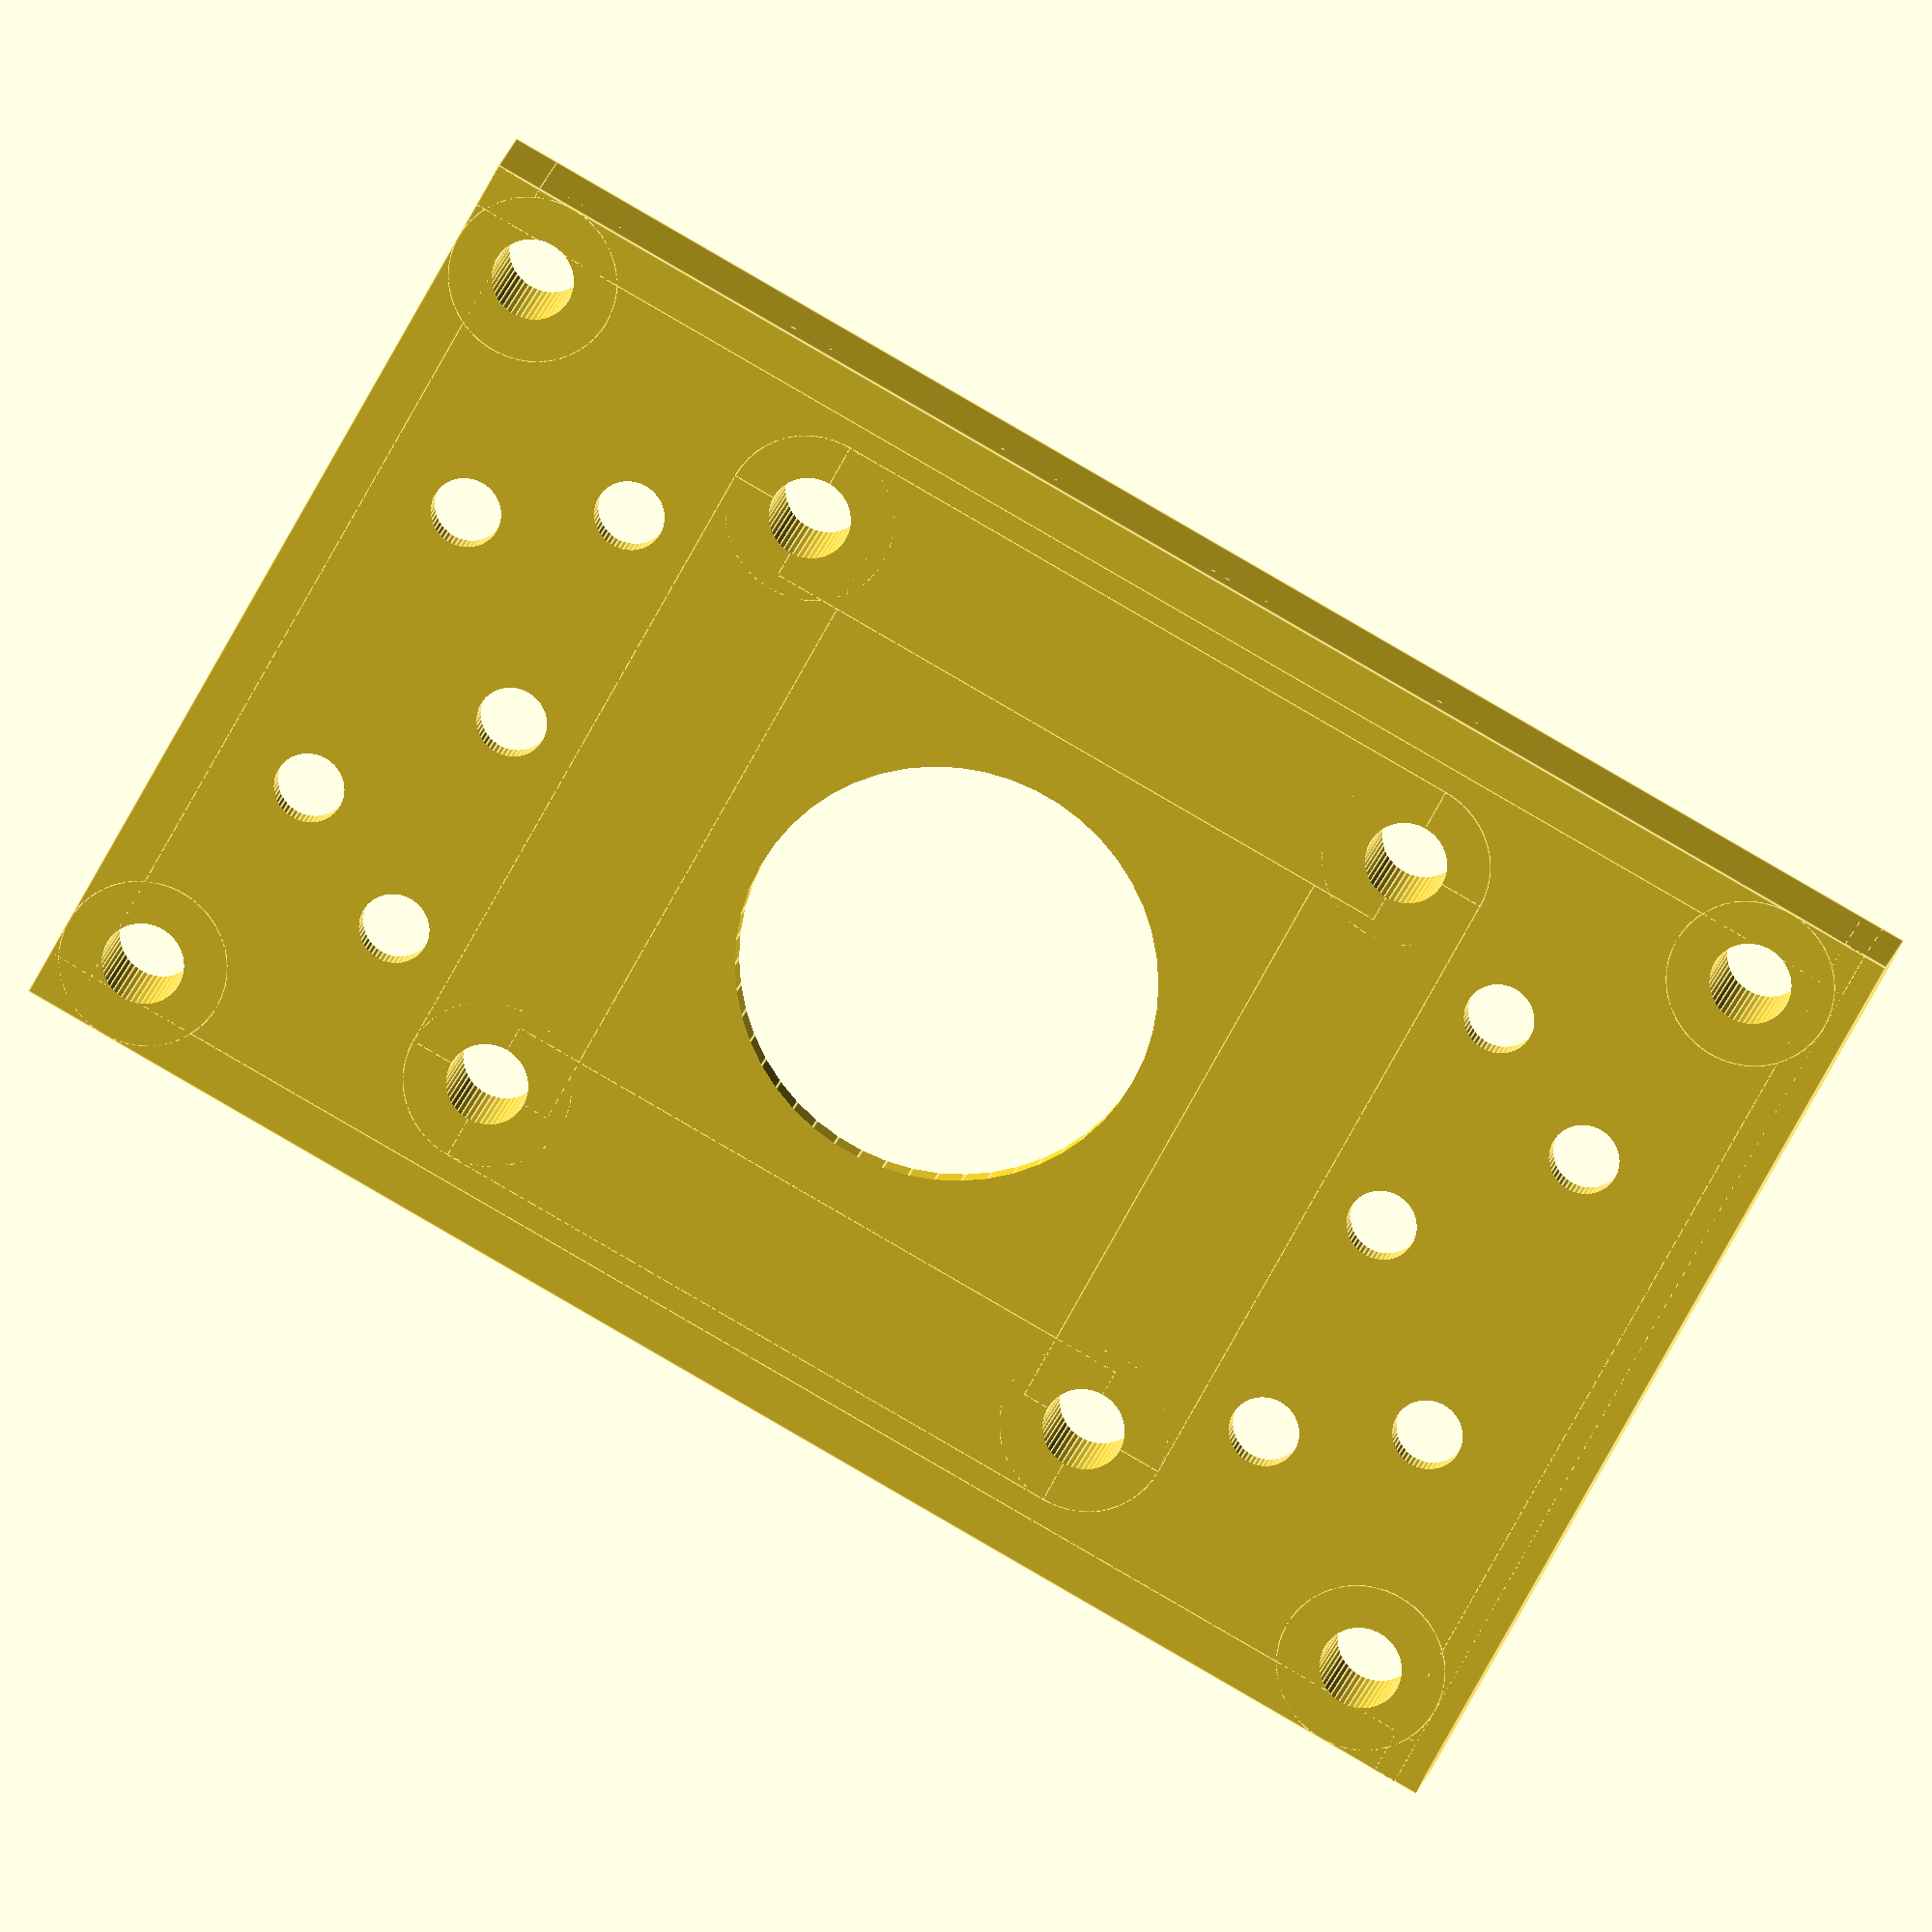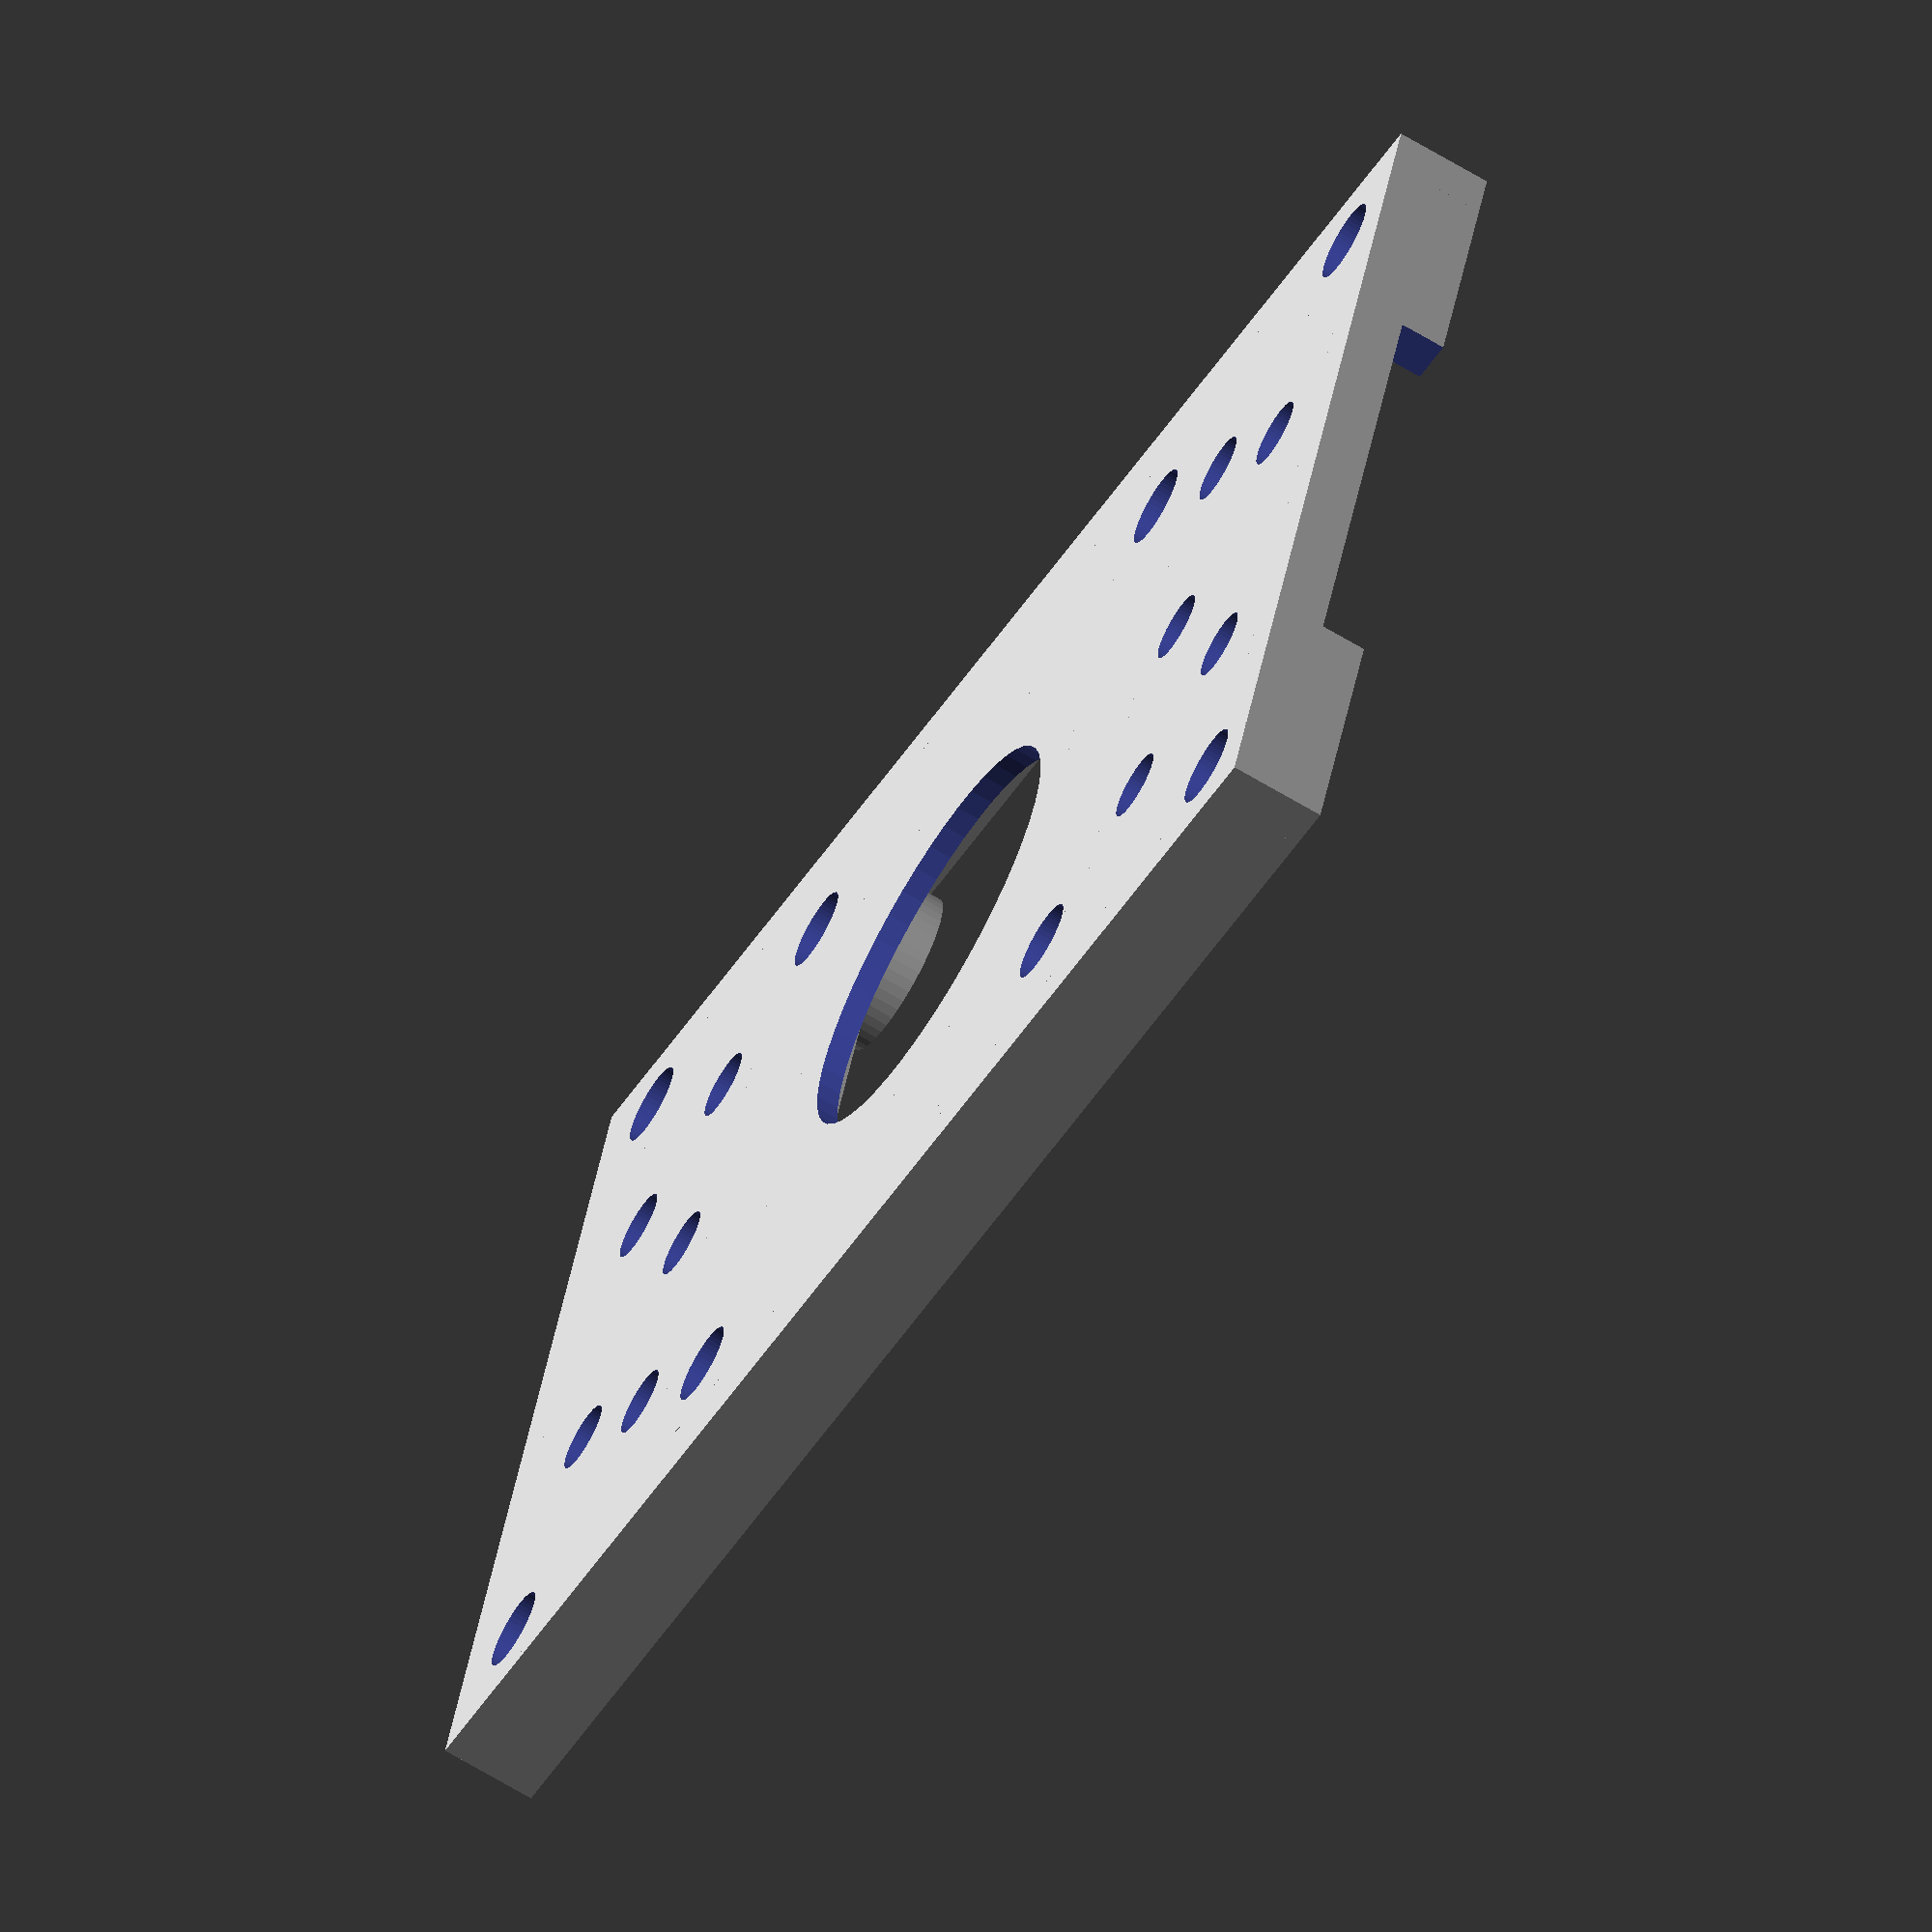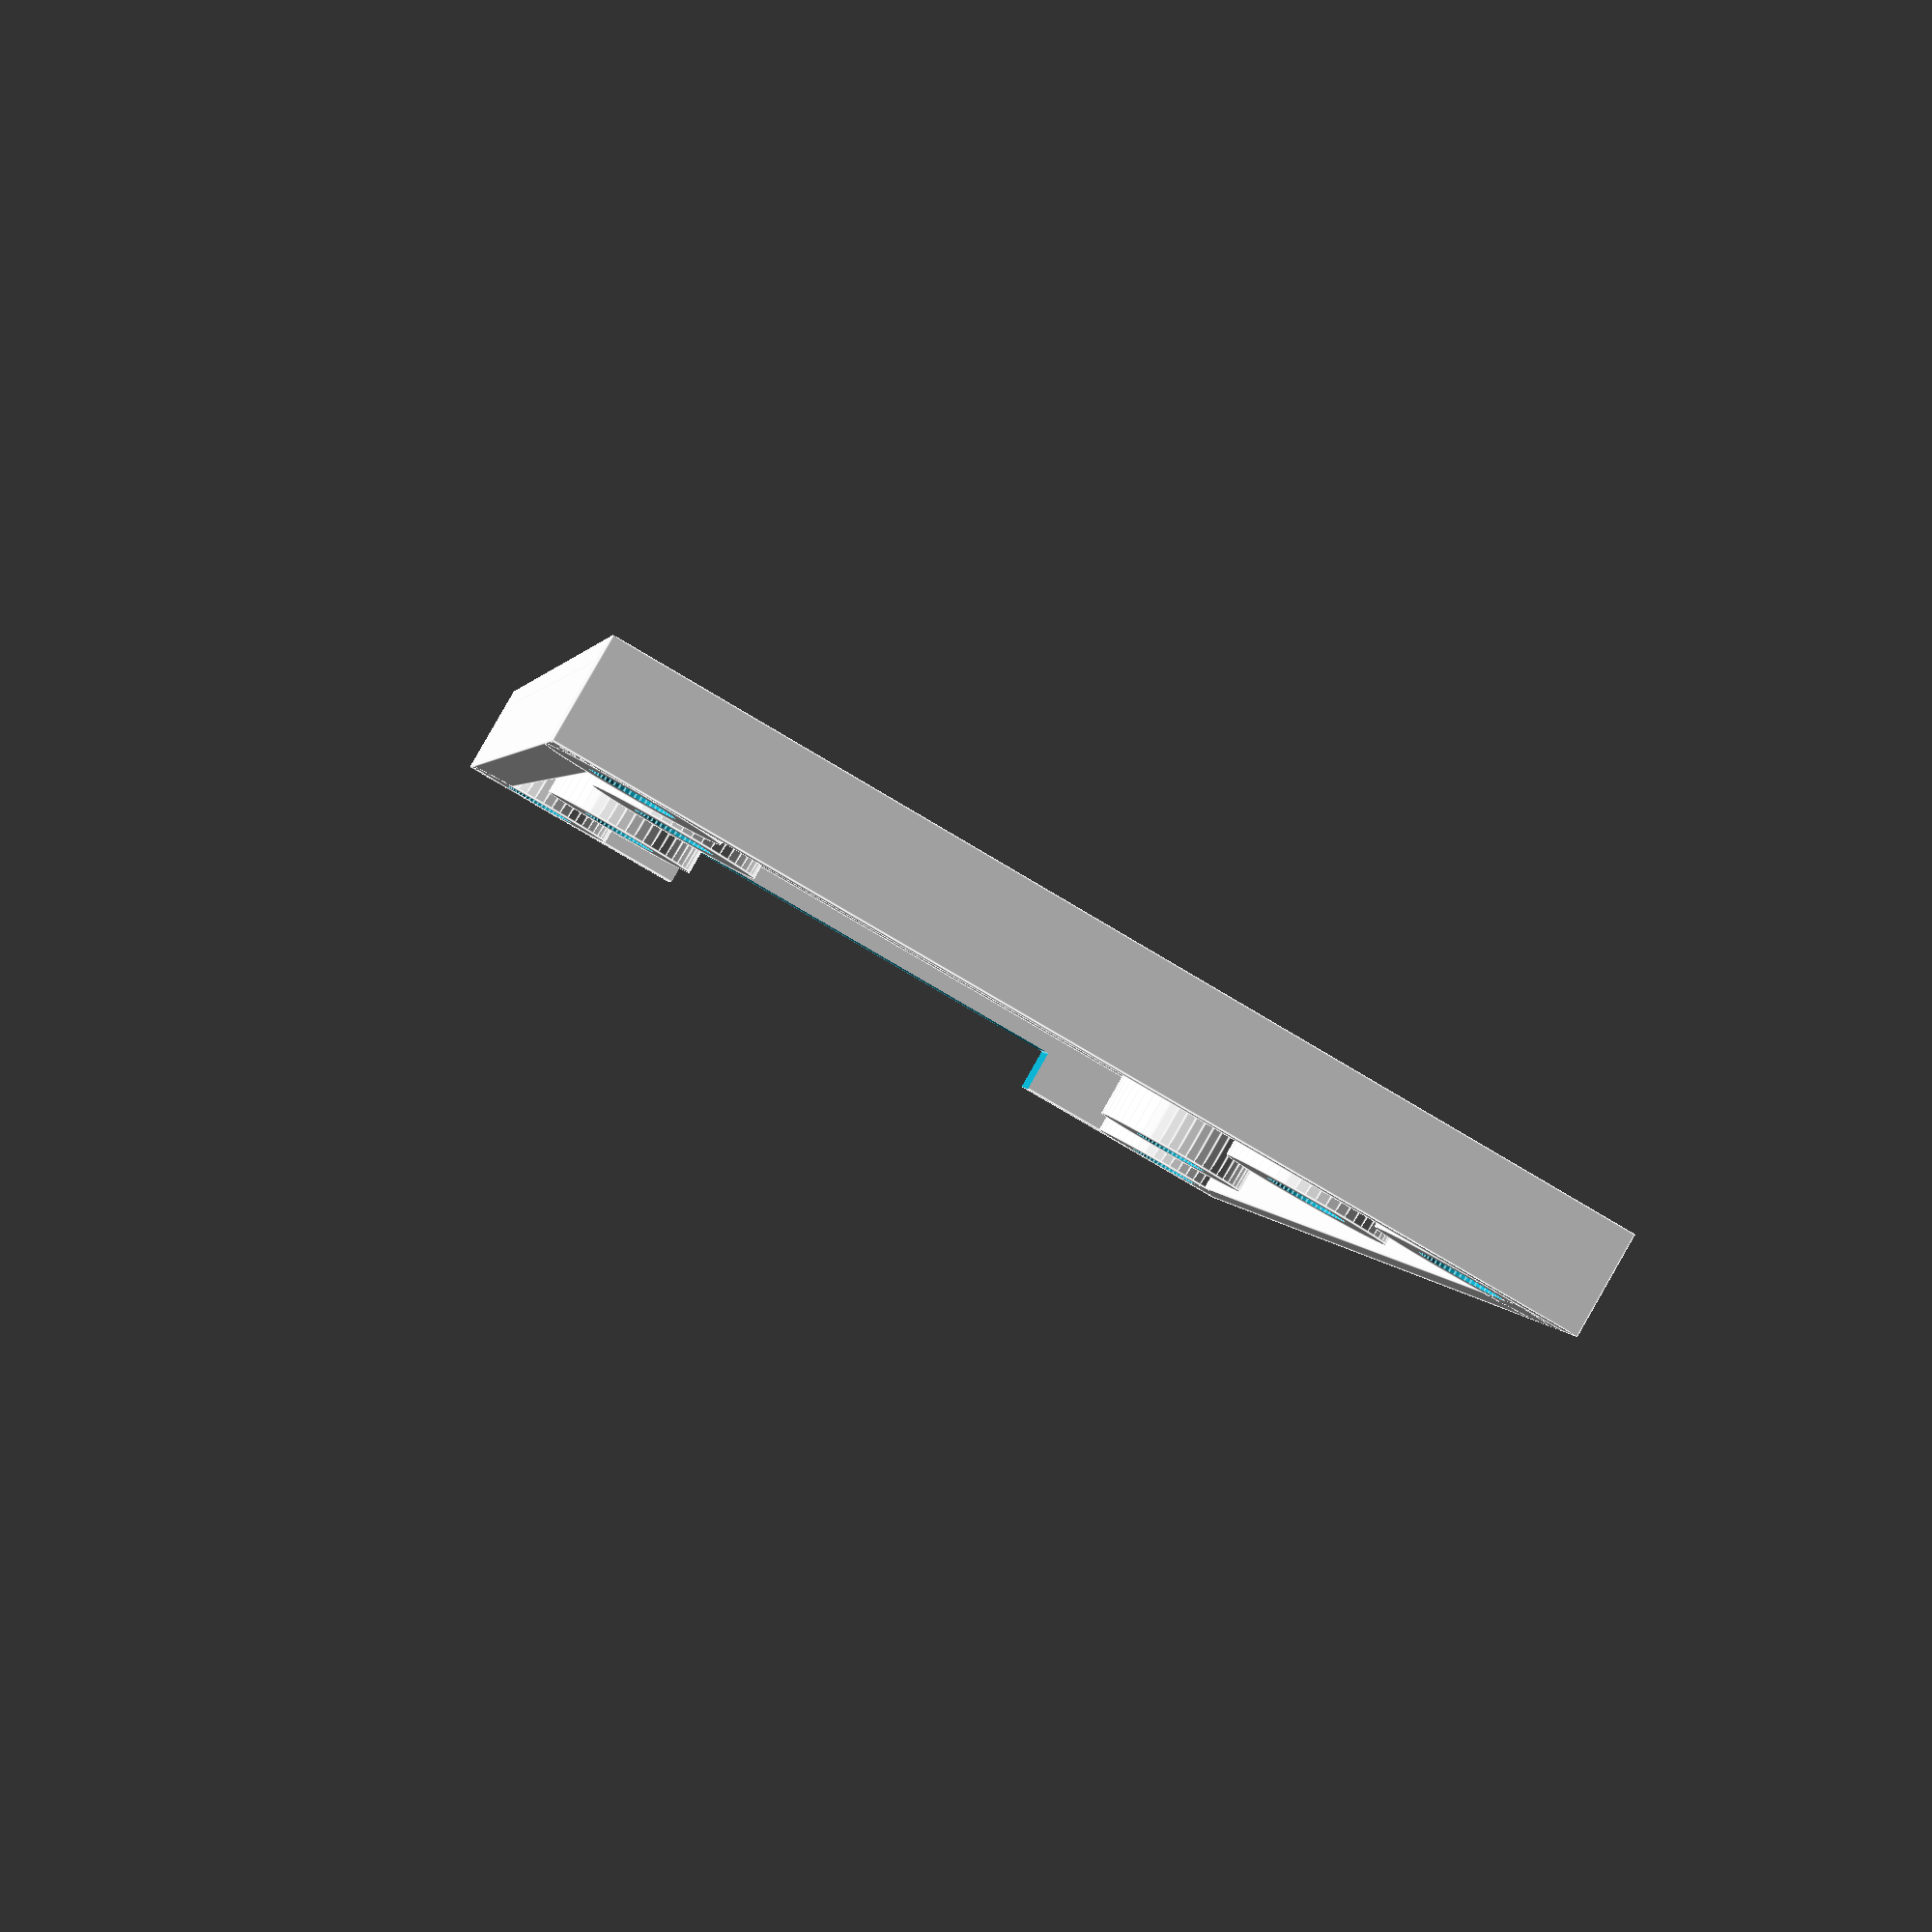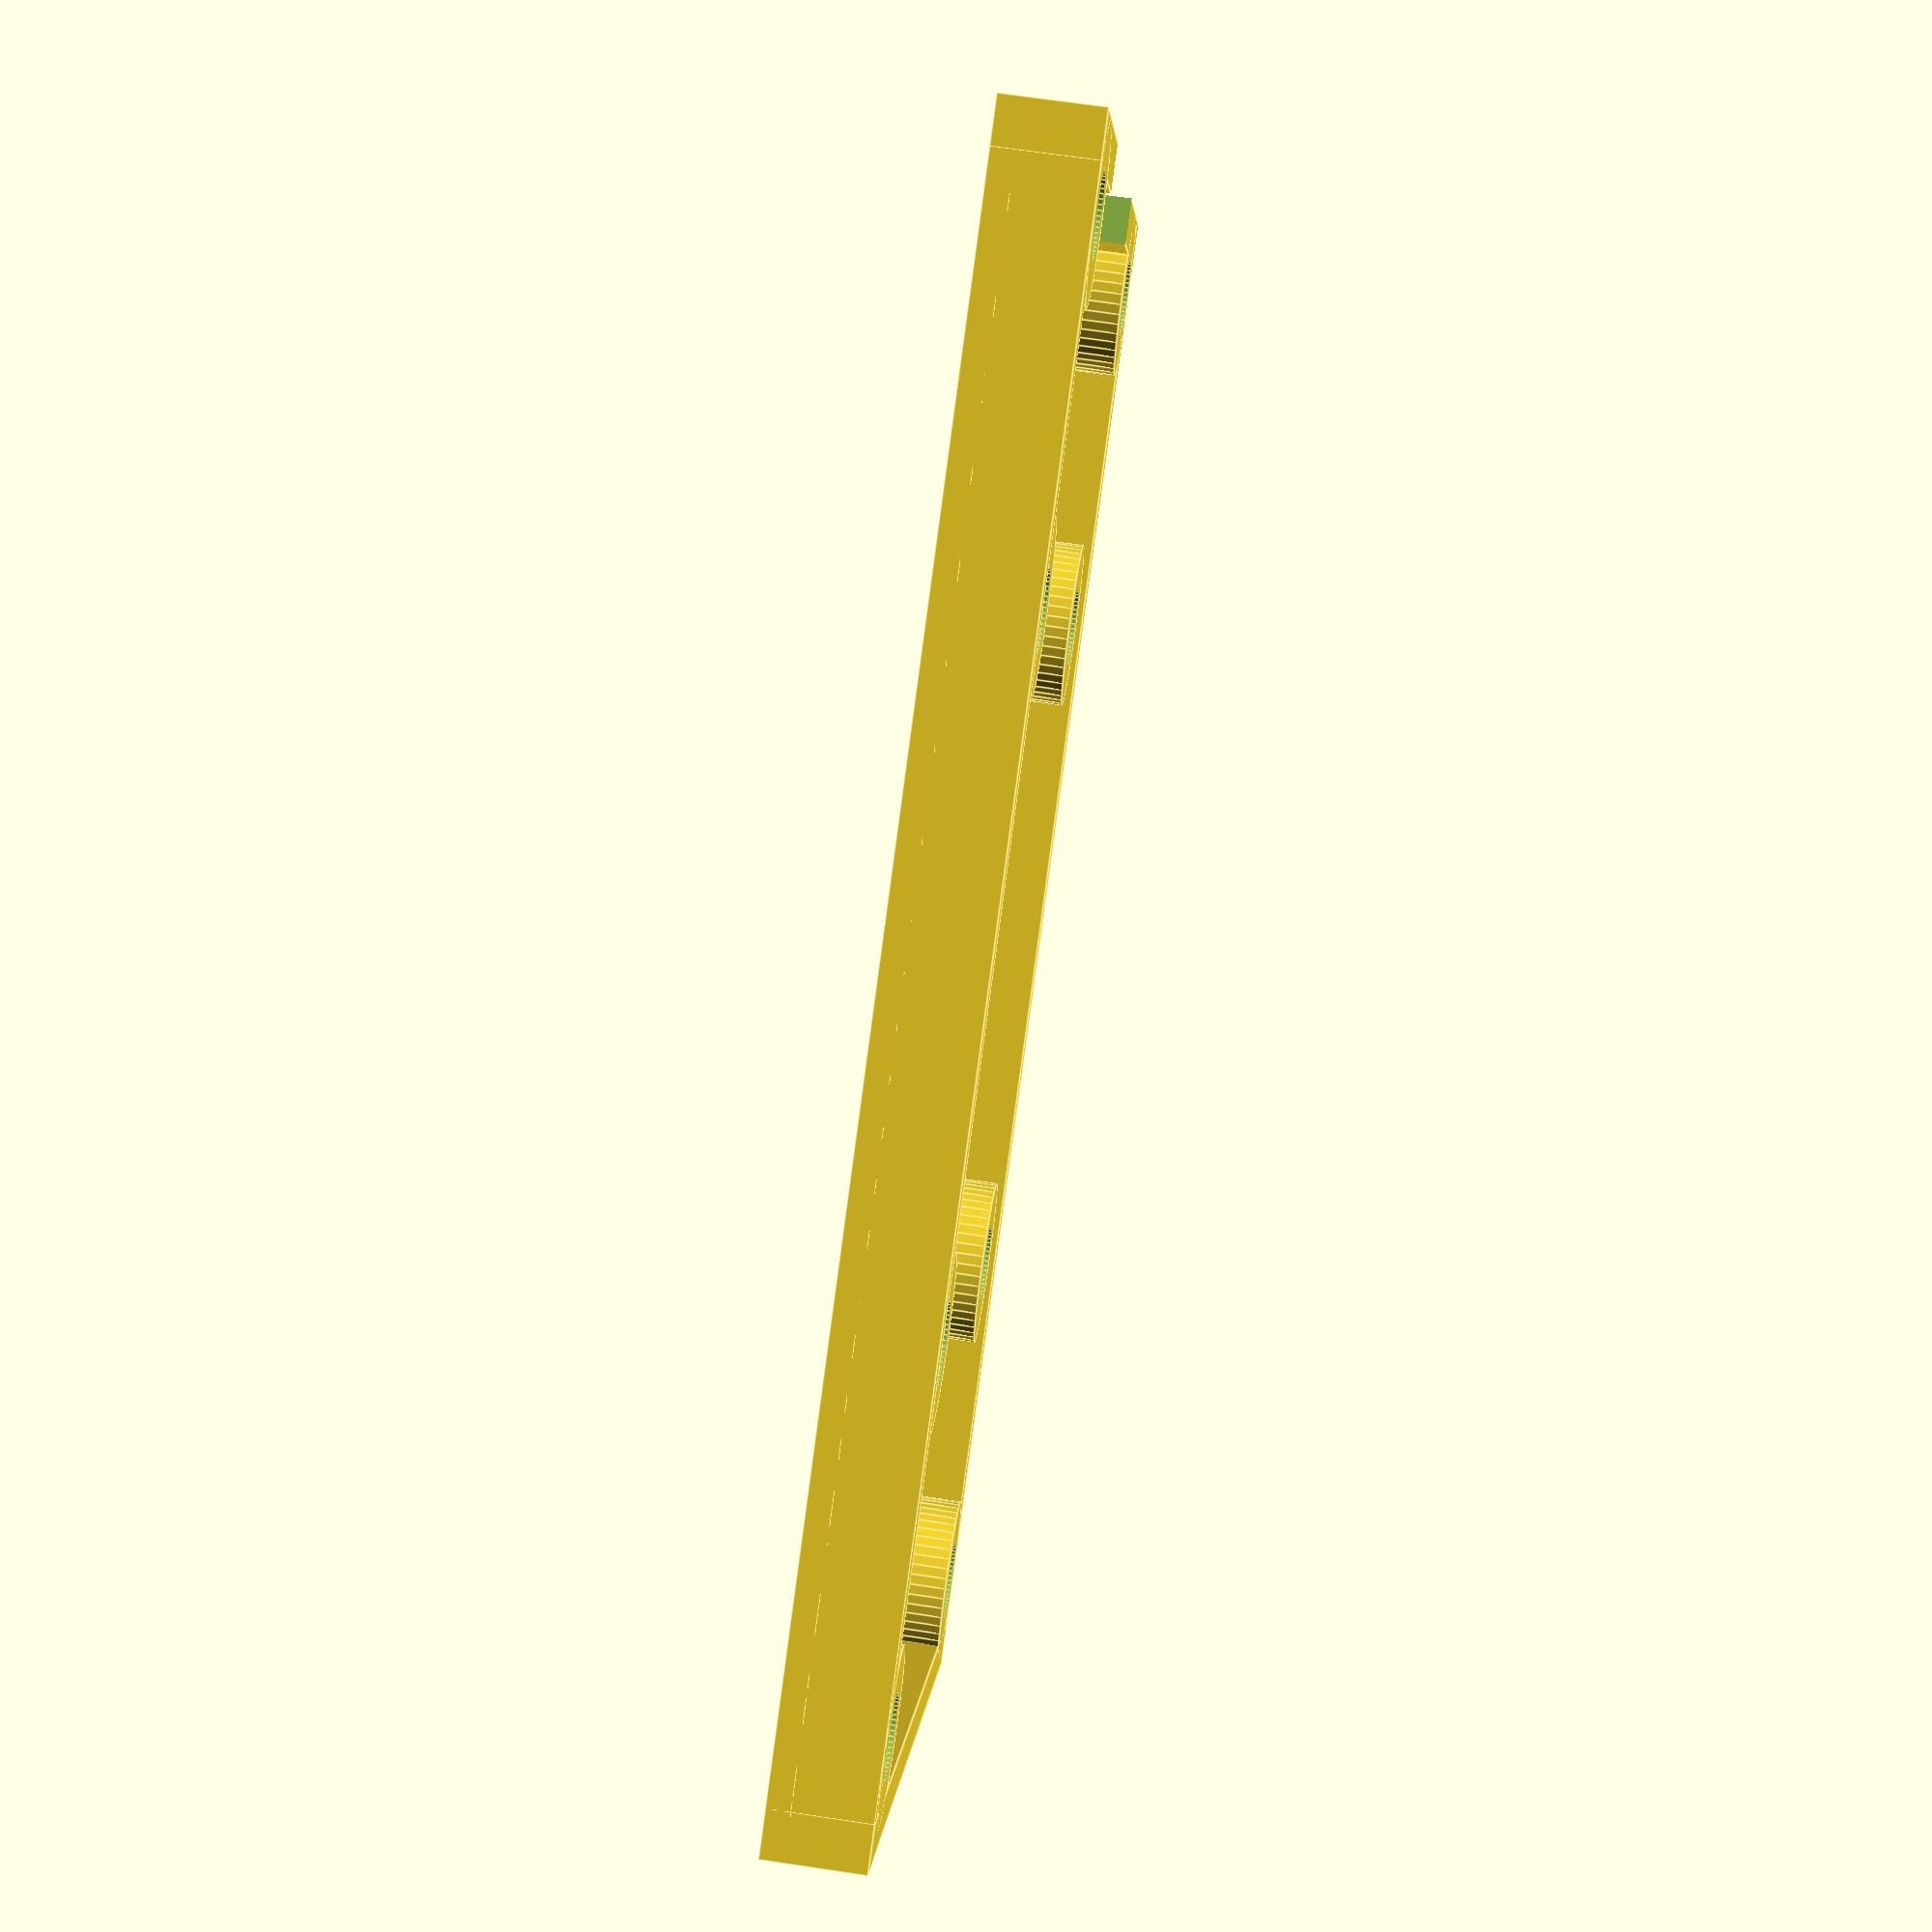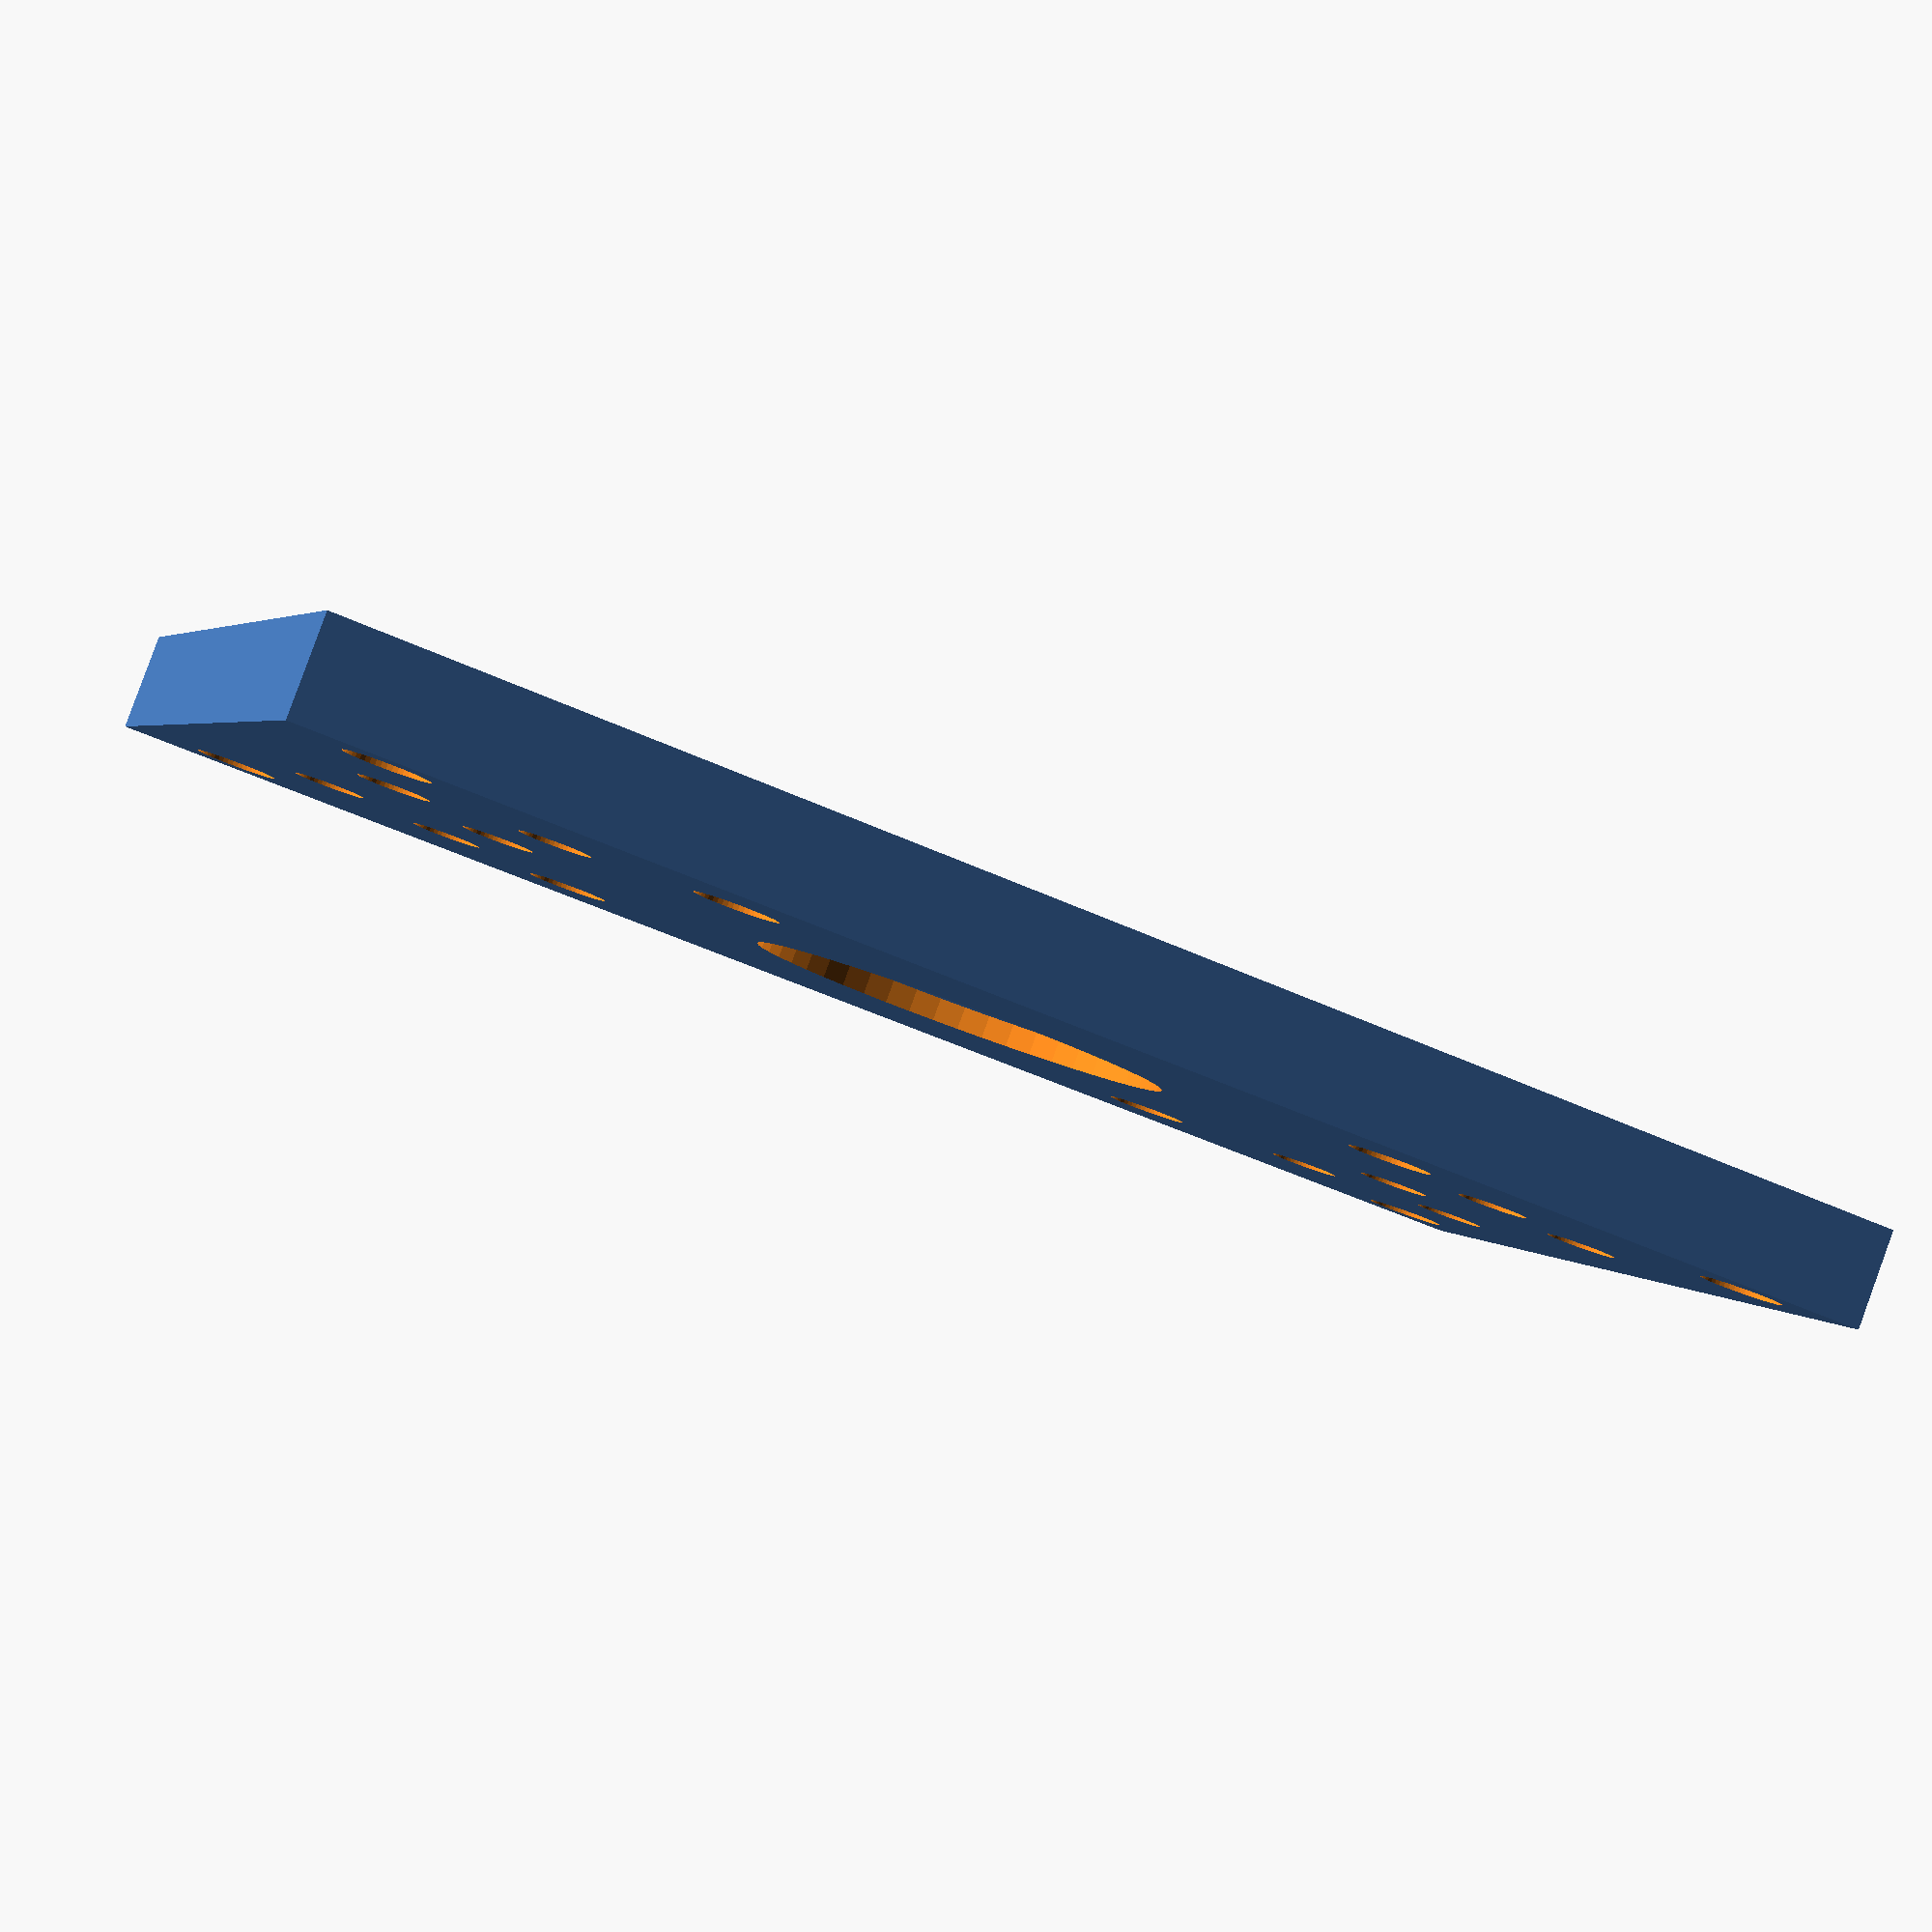
<openscad>
// birdhouse internal camera mount

// default diam is undersized so M3 screw holds
// assumes that PCB is at [0,0]
// use larger diam and appropriate len to build posts
module mount_holes( diam=2.8, len=30 )
{
	translate( [ 3.6, 3.6, -1 ] )
	union() {
		cylinder( len, d=diam, $fn=50 ) ;
		translate( [ 28.8, 0, 0 ] ) cylinder( len, d=diam, $fn=50 ) ;
		translate( [ 0, 28.8, 0 ] ) cylinder( len, d=diam, $fn=50 ) ;
		translate( [ 28.8, 28.8, 0 ] ) cylinder( len, d=diam, $fn=50 ) ;
	}
}

// corner screws to hold the box together
// default diam is undersized so M3 screw holds
// use larger diam and appropriate len to build posts
module corner_holes( diam=2.8, len=30 )
{
	translate( [ 3.6, 3.6, -1 ] )
	union() {
		cylinder( len, d=diam, $fn=50 ) ;
		translate( [ 58.8, 0, 0 ] ) cylinder( len, d=diam, $fn=50 ) ;
		translate( [ 0, 34.8, 0 ] ) cylinder( len, d=diam, $fn=50 ) ;
		translate( [ 58.8, 34.8, 0 ] ) cylinder( len, d=diam, $fn=50 ) ;
	}
}

module half_box( wall_h = 6, screw_diam = 2.8 )
{
	difference() {
		union() {
			// base and outer walls
			cube( [ 66, 42, 1 ] ) ;
			cube( [ 66, 2, wall_h ] ) ;
			cube( [ 2, 42, wall_h ] ) ;
			translate( [ 0, 40, 0 ] ) cube( [ 66, 2, wall_h ] ) ;
			translate( [ 65, 0, 0 ] ) cube( [ 2, 42, wall_h ] ) ;

			// camera rest frame
			translate( [ 0, 0, 1 ] ) corner_holes( diam=7.2,
				len=wall_h ) ;
			translate( [ 15, 3, 1 ] ) mount_holes( diam=7.2, len=4 ) ;
			translate( [ 15, 6.6, 0 ] ) cube( [6.5, 28.8, 2] ) ;
			translate( [ 15.7+28.8, 6.6, 0] ) cube([ 6.5, 28.8, 2 ]) ;
			translate( [ 18.6, 3, 0 ] ) cube( [28.8, 6.5, 2] ) ;
			translate( [ 18.6, 3.7+28.8, 0 ] ) cube([28.8, 6.5, 2] ) ;
		}
		union() {
			// camera screw mount_holes 
			translate( [ 0, 0, -1 ] )
				corner_holes( diam=screw_diam ) ;
			translate( [ 15, 3, -1 ] )
				mount_holes( diam=screw_diam ) ;
			// cable notch through outer wall
			translate( [ -1, 11, wall_h-2 ] ) cube( [ 10, 20, 3 ] ) ;
		}
	}
}

module camera_base()
{
	difference() {
		half_box( wall_h = 6, screw_diam=2.8 ) ;
		// housing mount hole
		translate( [ 33, 21, -1 ] ) cylinder(d=3.5,h=4,$fn=50) ;
	}
}

// cover, with led mount_holes
module camera_leds()
{
	difference() {
		half_box( wall_h = 4.2, screw_diam=3.5 ) ;
		union() {
			// lens hole
			translate( [ 33, 21, -1 ] )
				cylinder( 10, d=18, $fn=50 ) ;
			// led mount_holes 
			translate( [12, 10.5, -1] ) cylinder( 4, d=3, $fn=50 ) ;
			translate( [12, 21, -1] ) cylinder( 4, d=3, $fn=50 ) ;
			translate( [12, 31.5, -1] ) cylinder( 4, d=3, $fn=50 ) ;
			translate( [6, 14, -1] ) cylinder( 4, d=3, $fn=50 ) ;
			translate( [6, 28, -1] ) cylinder( 4, d=3, $fn=50 ) ;
			translate( [54, 10.5, -1] ) cylinder( 4, d=3, $fn=50 ) ;
			translate( [54, 21, -1] ) cylinder( 4, d=3, $fn=50 ) ;
			translate( [54, 31.5, -1] ) cylinder( 4, d=3, $fn=50 ) ;
			translate( [60, 14, -1] ) cylinder( 4, d=3, $fn=50 ) ;
			translate( [60, 28, -1] ) cylinder( 4, d=3, $fn=50 ) ;
		}
	}
}

if ( true ) {
//camera_base() ;
camera_leds() ;
} else 
//intersection() { union() 
{
camera_base() ;
translate( [ 0, 42, 10.2 ] ) 
rotate( [ 180, 0, 0 ] ) camera_leds() ;
} 
//translate( [ -5, -5, -1 ] ) cube ( [ 38, 50, 10 ] ) ; 
//}

</openscad>
<views>
elev=163.9 azim=331.6 roll=349.7 proj=o view=edges
elev=66.3 azim=341.4 roll=238.7 proj=o view=solid
elev=93.2 azim=99.5 roll=150.2 proj=p view=edges
elev=291.5 azim=155.5 roll=278.5 proj=p view=edges
elev=274.1 azim=341.3 roll=200.0 proj=p view=solid
</views>
